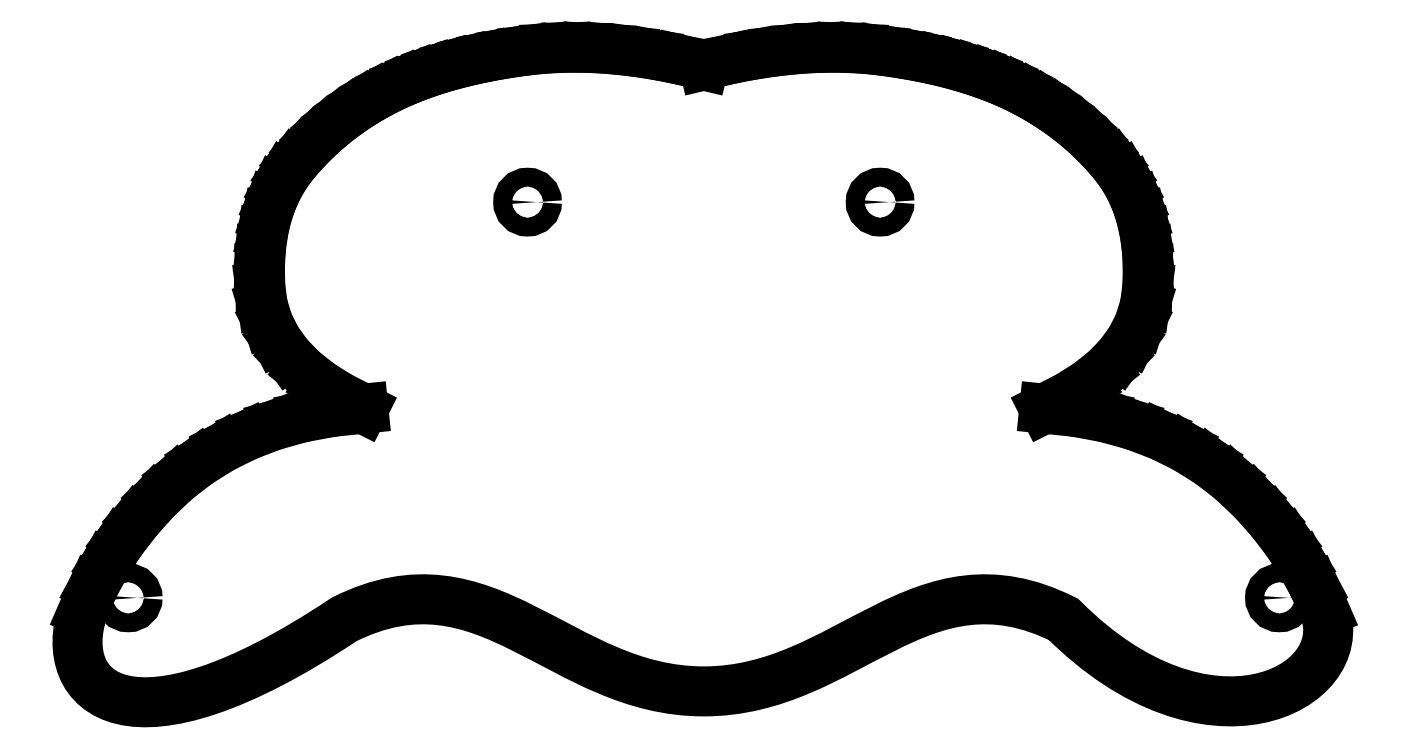
<metadata>
{"format":"dxf","ext":"dxf","renderer":"ezdxf+matplotlib","layout":"modelspace","background":"white","min_lineweight":24,"dpi":150}
</metadata>
<code>
0
SECTION
2
ENTITIES
0
LINE
8
Sketch003
10
0
20
87
11
-3.364
21
87.8
0
LINE
8
Sketch003
10
-3.364
20
87.8
11
-6.659
21
88.45
0
LINE
8
Sketch003
10
-6.659
20
88.45
11
-9.884
21
88.94
0
LINE
8
Sketch003
10
-9.884
20
88.94
11
-13.04
21
89.27
0
LINE
8
Sketch003
10
-13.04
20
89.27
11
-16.13
21
89.44
0
LINE
8
Sketch003
10
-16.13
20
89.44
11
-19.14
21
89.46
0
LINE
8
Sketch003
10
-19.14
20
89.46
11
-22.09
21
89.32
0
LINE
8
Sketch003
10
-22.09
20
89.32
11
-24.97
21
89.02
0
LINE
8
Sketch003
10
-24.97
20
89.02
11
-27.75
21
88.61
0
LINE
8
Sketch003
10
-27.75
20
88.61
11
-30.42
21
88.13
0
LINE
8
Sketch003
10
-30.42
20
88.13
11
-32.98
21
87.57
0
LINE
8
Sketch003
10
-32.98
20
87.57
11
-35.41
21
86.93
0
LINE
8
Sketch003
10
-35.41
20
86.93
11
-37.74
21
86.23
0
LINE
8
Sketch003
10
-37.74
20
86.23
11
-39.94
21
85.45
0
LINE
8
Sketch003
10
-39.94
20
85.45
11
-42.03
21
84.6
0
LINE
8
Sketch003
10
-42.03
20
84.6
11
-44
21
83.67
0
LINE
8
Sketch003
10
-44
20
83.67
11
-45.88
21
82.67
0
LINE
8
Sketch003
10
-45.88
20
82.67
11
-47.69
21
81.59
0
LINE
8
Sketch003
10
-47.69
20
81.59
11
-49.42
21
80.42
0
LINE
8
Sketch003
10
-49.42
20
80.42
11
-51.07
21
79.18
0
LINE
8
Sketch003
10
-51.07
20
79.18
11
-52.65
21
77.86
0
LINE
8
Sketch003
10
-52.65
20
77.86
11
-54.16
21
76.46
0
LINE
8
Sketch003
10
-54.16
20
76.46
11
-55.59
21
74.97
0
LINE
8
Sketch003
10
-55.59
20
74.97
11
-56.95
21
73.41
0
LINE
8
Sketch003
10
-56.95
20
73.41
11
-58.18
21
71.74
0
LINE
8
Sketch003
10
-58.18
20
71.74
11
-59.23
21
69.94
0
LINE
8
Sketch003
10
-59.23
20
69.94
11
-60.09
21
68
0
LINE
8
Sketch003
10
-60.09
20
68
11
-60.77
21
65.92
0
LINE
8
Sketch003
10
-60.77
20
65.92
11
-61.26
21
63.71
0
LINE
8
Sketch003
10
-61.26
20
63.71
11
-61.57
21
61.36
0
LINE
8
Sketch003
10
-61.57
20
61.36
11
-61.7
21
58.88
0
LINE
8
Sketch003
10
-61.7
20
58.88
11
-61.65
21
56.26
0
LINE
8
Sketch003
10
-61.65
20
56.26
11
-61.29
21
53.64
0
LINE
8
Sketch003
10
-61.29
20
53.64
11
-60.53
21
51.17
0
LINE
8
Sketch003
10
-60.53
20
51.17
11
-59.35
21
48.83
0
LINE
8
Sketch003
10
-59.35
20
48.83
11
-57.77
21
46.64
0
LINE
8
Sketch003
10
-57.77
20
46.64
11
-55.77
21
44.59
0
LINE
8
Sketch003
10
-55.77
20
44.59
11
-53.36
21
42.68
0
LINE
8
Sketch003
10
-53.36
20
42.68
11
-50.54
21
40.92
0
LINE
8
Sketch003
10
-50.54
20
40.92
11
-47.31
21
39.29
0
LINE
8
Sketch003
10
-47.31
20
39.29
11
-51.67
21
38.84
0
LINE
8
Sketch003
10
-51.67
20
38.84
11
-55.82
21
38.07
0
LINE
8
Sketch003
10
-55.82
20
38.07
11
-59.75
21
36.98
0
LINE
8
Sketch003
10
-59.75
20
36.98
11
-63.46
21
35.57
0
LINE
8
Sketch003
10
-63.46
20
35.57
11
-66.96
21
33.84
0
LINE
8
Sketch003
10
-66.96
20
33.84
11
-70.25
21
31.79
0
LINE
8
Sketch003
10
-70.25
20
31.79
11
-73.32
21
29.42
0
LINE
8
Sketch003
10
-73.32
20
29.42
11
-76.17
21
26.73
0
LINE
8
Sketch003
10
-76.17
20
26.73
11
-78.77
21
23.82
0
LINE
8
Sketch003
10
-78.77
20
23.82
11
-81.09
21
20.8
0
LINE
8
Sketch003
10
-81.09
20
20.8
11
-83.12
21
17.67
0
LINE
8
Sketch003
10
-83.12
20
17.67
11
-84.87
21
14.43
0
LINE
8
Sketch003
10
-84.87
20
14.43
11
-86.33
21
11.07
0
LINE
8
Sketch003
10
84.87
20
14.43
11
86.36
21
11
0
LINE
8
Sketch003
10
83.12
20
17.67
11
84.87
21
14.43
0
LINE
8
Sketch003
10
81.09
20
20.8
11
83.12
21
17.67
0
LINE
8
Sketch003
10
78.77
20
23.82
11
81.09
21
20.8
0
LINE
8
Sketch003
10
76.17
20
26.73
11
78.77
21
23.82
0
LINE
8
Sketch003
10
73.32
20
29.42
11
76.17
21
26.73
0
LINE
8
Sketch003
10
70.25
20
31.79
11
73.32
21
29.42
0
LINE
8
Sketch003
10
66.96
20
33.84
11
70.25
21
31.79
0
LINE
8
Sketch003
10
63.46
20
35.57
11
66.96
21
33.84
0
LINE
8
Sketch003
10
59.75
20
36.98
11
63.46
21
35.57
0
LINE
8
Sketch003
10
55.82
20
38.07
11
59.75
21
36.98
0
LINE
8
Sketch003
10
51.67
20
38.84
11
55.82
21
38.07
0
LINE
8
Sketch003
10
47.31
20
39.29
11
51.67
21
38.84
0
LINE
8
Sketch003
10
50.54
20
40.92
11
47.31
21
39.29
0
LINE
8
Sketch003
10
53.36
20
42.68
11
50.54
21
40.92
0
LINE
8
Sketch003
10
55.77
20
44.59
11
53.36
21
42.68
0
LINE
8
Sketch003
10
57.77
20
46.64
11
55.77
21
44.59
0
LINE
8
Sketch003
10
59.35
20
48.83
11
57.77
21
46.64
0
LINE
8
Sketch003
10
60.53
20
51.17
11
59.35
21
48.83
0
LINE
8
Sketch003
10
61.29
20
53.64
11
60.53
21
51.17
0
LINE
8
Sketch003
10
61.65
20
56.26
11
61.29
21
53.64
0
LINE
8
Sketch003
10
61.7
20
58.88
11
61.65
21
56.26
0
LINE
8
Sketch003
10
61.57
20
61.36
11
61.7
21
58.88
0
LINE
8
Sketch003
10
61.26
20
63.71
11
61.57
21
61.36
0
LINE
8
Sketch003
10
60.77
20
65.92
11
61.26
21
63.71
0
LINE
8
Sketch003
10
60.09
20
68
11
60.77
21
65.92
0
LINE
8
Sketch003
10
59.23
20
69.94
11
60.09
21
68
0
LINE
8
Sketch003
10
58.18
20
71.74
11
59.23
21
69.94
0
LINE
8
Sketch003
10
56.95
20
73.41
11
58.18
21
71.74
0
LINE
8
Sketch003
10
55.59
20
74.97
11
56.95
21
73.41
0
LINE
8
Sketch003
10
54.16
20
76.46
11
55.59
21
74.97
0
LINE
8
Sketch003
10
52.65
20
77.86
11
54.16
21
76.46
0
LINE
8
Sketch003
10
51.07
20
79.18
11
52.65
21
77.86
0
LINE
8
Sketch003
10
49.42
20
80.42
11
51.07
21
79.18
0
LINE
8
Sketch003
10
47.69
20
81.59
11
49.42
21
80.42
0
LINE
8
Sketch003
10
45.88
20
82.67
11
47.69
21
81.59
0
LINE
8
Sketch003
10
44
20
83.67
11
45.88
21
82.67
0
LINE
8
Sketch003
10
42.03
20
84.6
11
44
21
83.67
0
LINE
8
Sketch003
10
39.94
20
85.45
11
42.03
21
84.6
0
LINE
8
Sketch003
10
37.74
20
86.23
11
39.94
21
85.45
0
LINE
8
Sketch003
10
35.41
20
86.93
11
37.74
21
86.23
0
LINE
8
Sketch003
10
32.98
20
87.57
11
35.41
21
86.93
0
LINE
8
Sketch003
10
30.42
20
88.13
11
32.98
21
87.57
0
LINE
8
Sketch003
10
27.75
20
88.61
11
30.42
21
88.13
0
LINE
8
Sketch003
10
24.97
20
89.02
11
27.75
21
88.61
0
LINE
8
Sketch003
10
22.09
20
89.32
11
24.97
21
89.02
0
LINE
8
Sketch003
10
19.14
20
89.46
11
22.09
21
89.32
0
LINE
8
Sketch003
10
16.13
20
89.44
11
19.14
21
89.46
0
LINE
8
Sketch003
10
13.04
20
89.27
11
16.13
21
89.44
0
LINE
8
Sketch003
10
9.884
20
88.94
11
13.04
21
89.27
0
LINE
8
Sketch003
10
6.659
20
88.45
11
9.884
21
88.94
0
LINE
8
Sketch003
10
3.364
20
87.8
11
6.659
21
88.45
0
LINE
8
Sketch003
10
0
20
87
11
3.364
21
87.8
0
CIRCLE
8
Sketch003
10
-24.5
20
68
40
1.3
0
CIRCLE
8
Sketch003
10
24.5
20
68
40
1.3
0
CIRCLE
8
Sketch003
10
-80
20
13
40
1.3
0
CIRCLE
8
Sketch003
10
80
20
13
40
1.3
0
SPLINE
8
Sketch003
210
0
220
0
230
0
70
 4096
71
    3
72
   17
73
   13
74
    0
42
1e-07
43
1e-07
40
0
40
0
40
0
40
0
40
0.25
40
0.25
40
0.25
40
0.5
40
0.5
40
0.5
40
0.75
40
0.75
40
0.75
40
1
40
1
40
1
40
1
10
-86.33
20
11.07
30
0
10
-89.96
20
-0.1407
30
0
10
-80
20
-10
30
0
10
-50
20
10
30
0
10
-30
20
20
30
0
10
-20
20
0
30
0
10
0
20
0
30
0
10
20
20
0
30
0
10
30
20
20
30
0
10
50
20
10
30
0
10
70
20
-10
30
0
10
89.92
20
0.2903
30
0
10
86.36
20
11
30
0
0
ENDSEC
0
EOF

</code>
